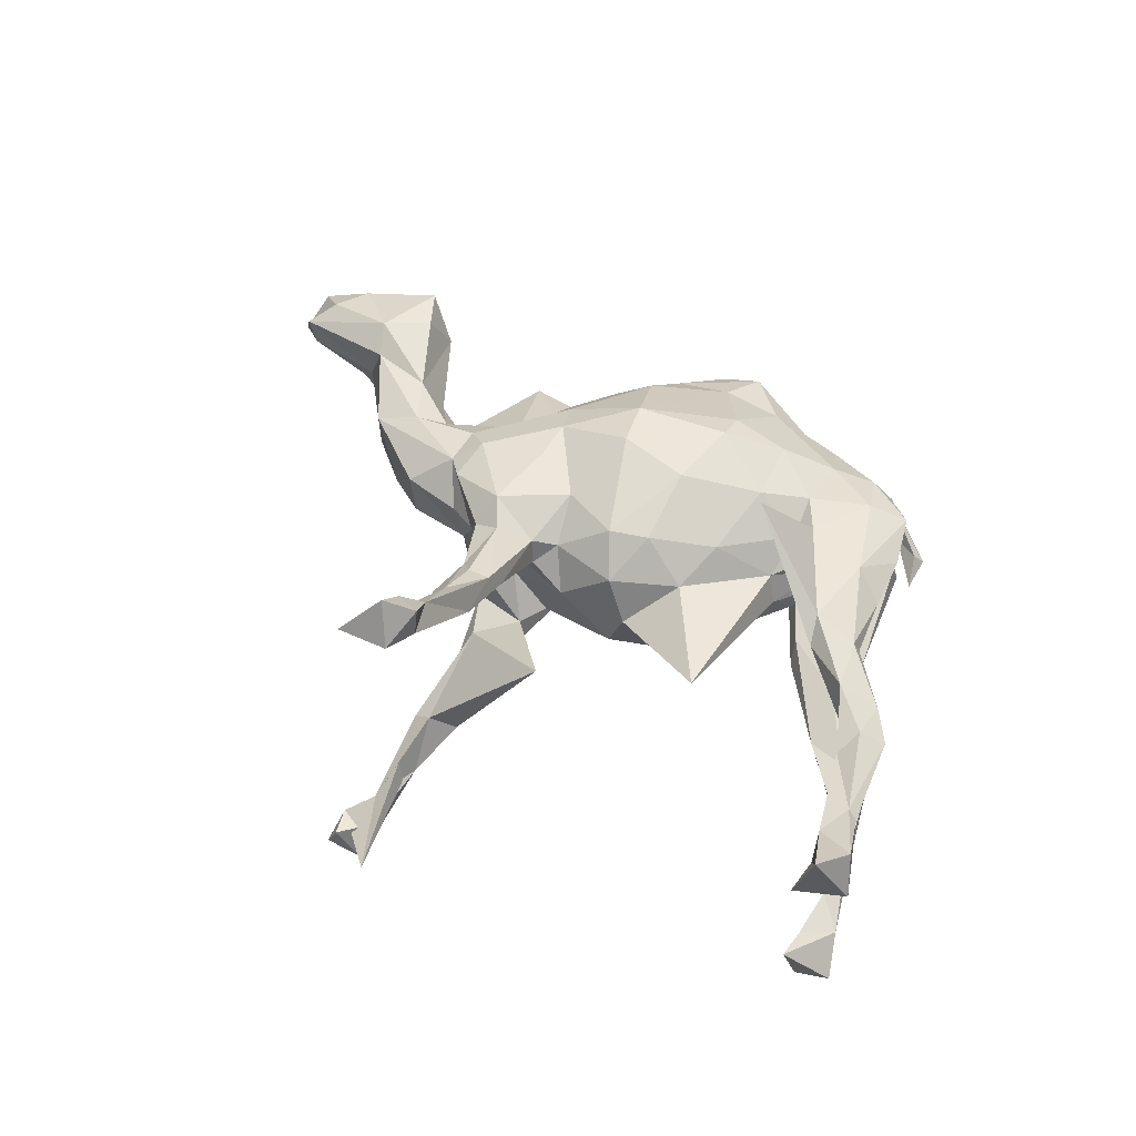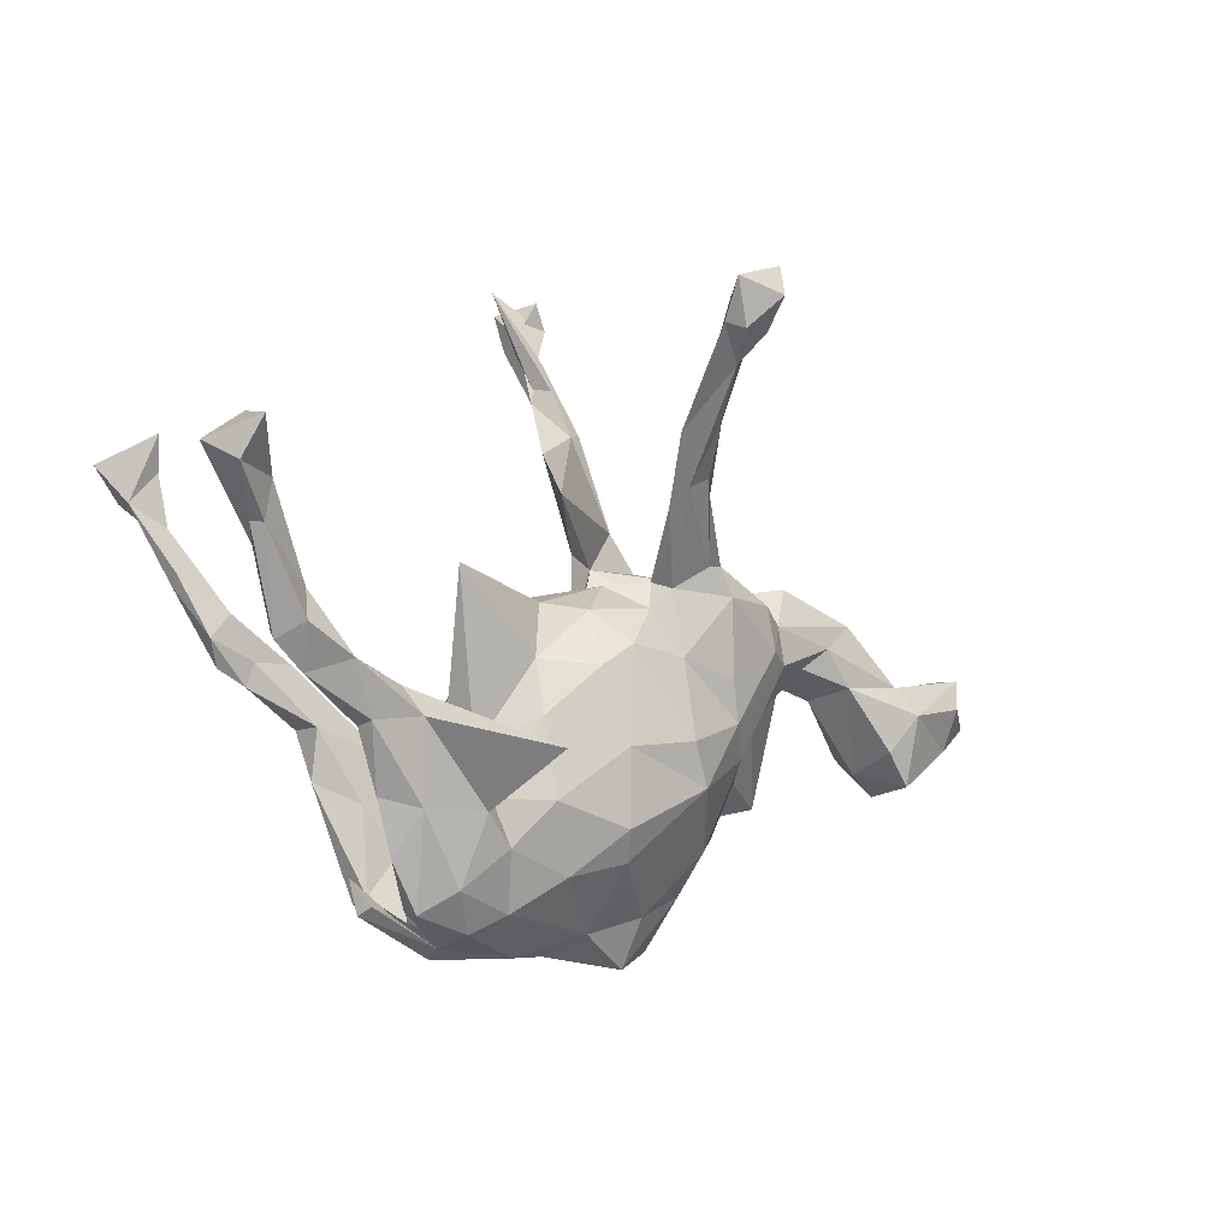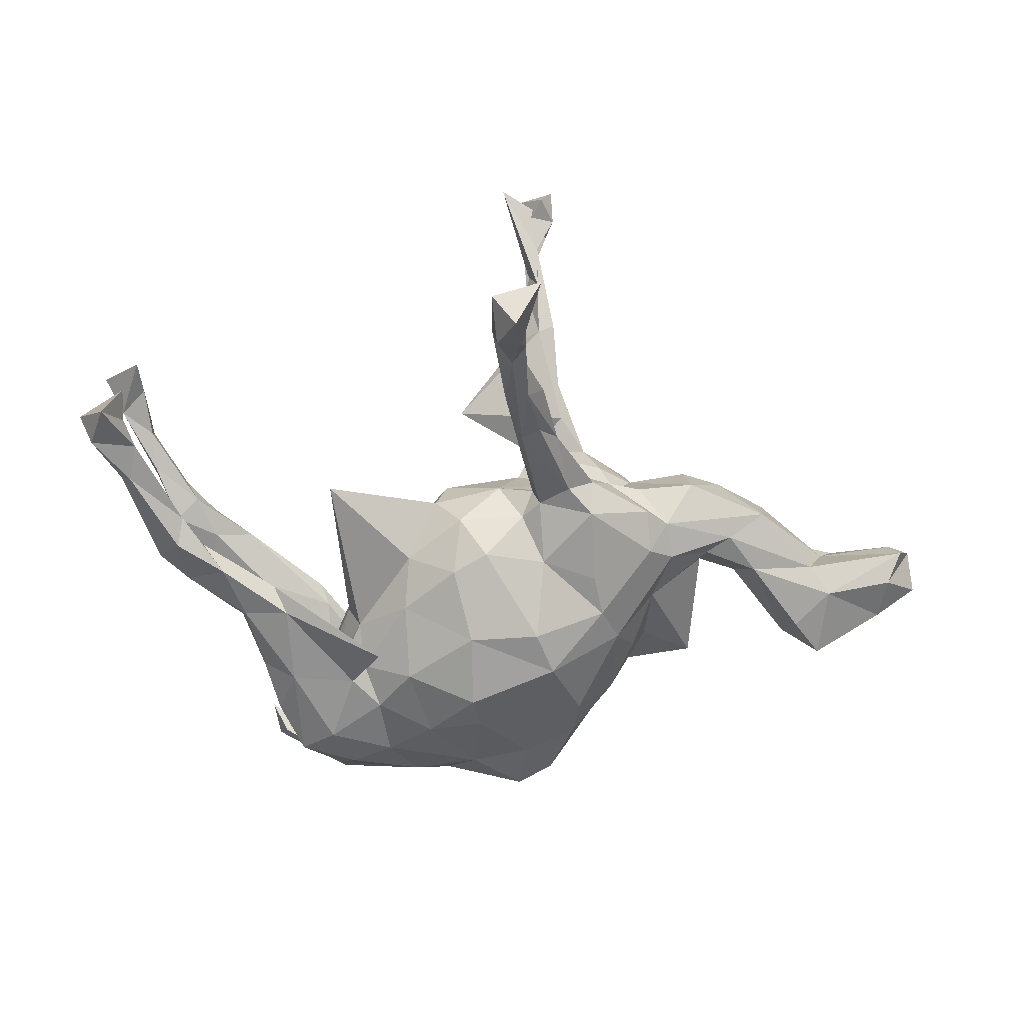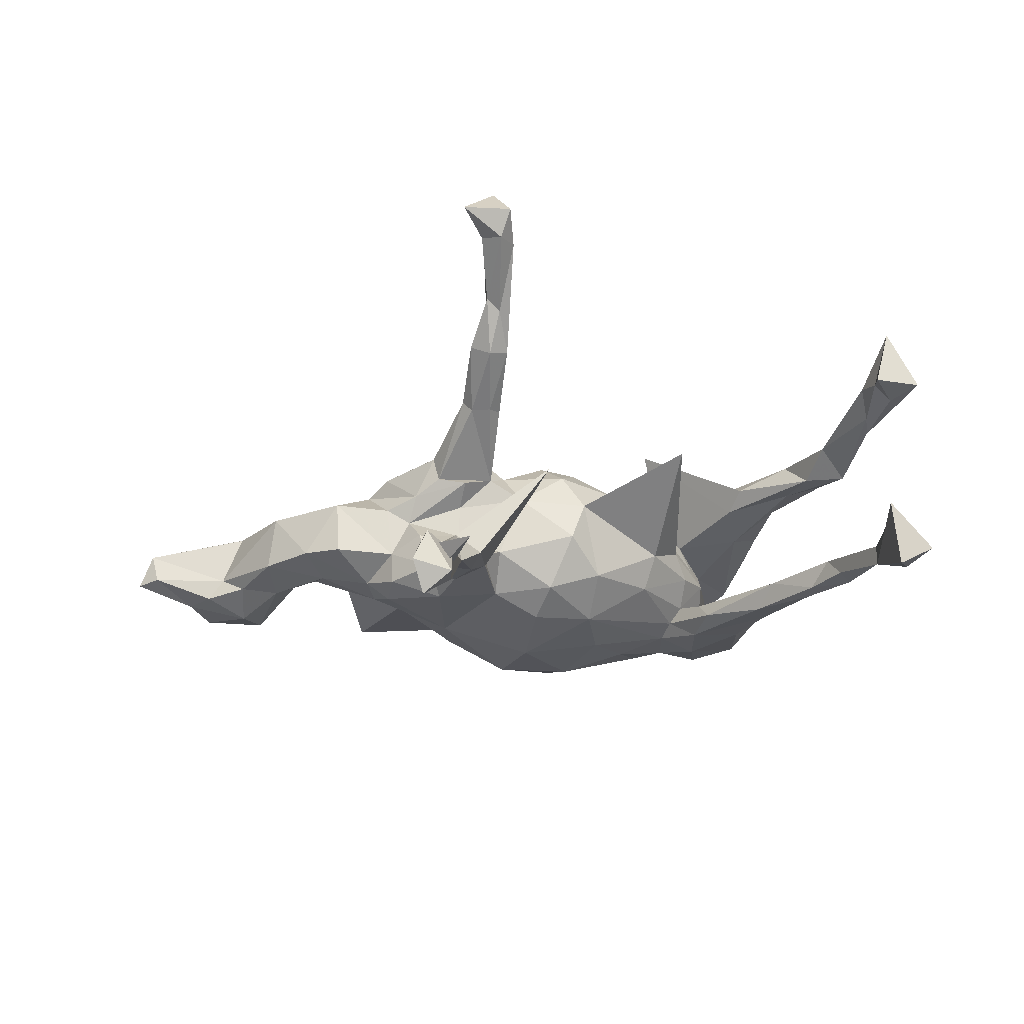
<metadata>
{"format":"obj","ext":"obj","renderer":"f3d","projection":"perspective","resolution":1024,"background":"white","views":[{"elev":56.1,"azim":-138.3,"up":"+Z"},{"elev":-2.2,"azim":-37.0,"up":"+Y"},{"elev":16.5,"azim":-3.3,"up":"+Y"},{"elev":-29.0,"azim":-173.2,"up":"+Z"}]}
</metadata>
<code>
v 0.1517 0.6562 -0.4231
v 0.1649 0.6939 -0.3716
v 0.1102 0.6051 -0.3712
v 0.1543 0.6013 -0.3711
v 0.09938 0.6725 -0.388
v 0.1058 0.6271 -0.3255
v 0.1652 0.6423 -0.3218
v 0.1409 0.6908 -0.3152
v 0.1268 0.5483 -0.3263
v 0.1368 0.4495 -0.2643
v 0.1592 0.4428 -0.2096
v 0.06225 0.7038 -0.3385
v -0.705 0.355 -0.2587
v 0.1067 0.5036 -0.2809
v 0.1307 0.5903 -0.294
v -0.7206 0.2791 -0.2289
v -0.767 0.3385 -0.2224
v 0.1155 0.3177 -0.2034
v 0.1145 -0.1672 -0.1955
v 0.09982 0.2274 -0.149
v 0.1658 0.2027 -0.1637
v -0.6838 0.3273 -0.1673
v 0.05348 -0.07605 -0.202
v -0.01439 -0.2252 -0.1814
v 0.08485 0.4071 -0.2149
v 0.1276 0.437 -0.1899
v -0.6623 0.1497 -0.1606
v 0.09662 0.08859 -0.1427
v -0.6693 0.2287 -0.1942
v -0.6221 0.09788 -0.1638
v 0.1663 0.3283 -0.1911
v 0.2041 0.1451 -0.1705
v 0.2196 -0.03416 -0.1551
v 0.1711 -0.2775 -0.1111
v 0.1699 0.2662 -0.1321
v 0.2275 -0.1573 -0.1279
v -0.5408 0.03502 -0.1598
v -0.7297 0.2781 -0.1771
v -0.4374 -0.01453 -0.1586
v -0.4469 -0.07505 -0.1494
v -0.09098 -0.1256 -0.1687
v 0.01816 0.03905 -0.1764
v -0.0879 -0.004784 -0.1661
v -0.6701 0.2392 -0.16
v -0.3012 -0.1574 -0.1415
v -0.6029 0.1336 -0.1594
v -0.6641 0.1701 -0.1427
v -0.4714 0.02958 -0.1226
v -0.5992 0.02244 -0.1301
v -0.5471 0.07349 -0.1593
v -0.04016 0.315 0.01486
v -0.1369 -0.2358 -0.1414
v 0.3617 0.02375 -0.1069
v -0.6936 0.3872 -0.1461
v 0.322 0.07972 -0.1365
v -0.2905 -0.2658 -0.1302
v -0.2279 -0.2221 -0.1147
v -0.2181 -0.337 -0.09536
v -0.01841 0.09913 -0.1399
v 0.3029 0.1391 -0.1276
v -0.6208 0.0695 -0.1116
v -0.3317 -0.08515 -0.1314
v -0.3152 -0.1158 -0.09478
v -0.2895 -0.3654 -0.1033
v -0.3903 -0.1693 -0.1391
v -0.5538 -0.007604 -0.1188
v -0.5426 0.03268 -0.1122
v 0.02757 -0.2734 -0.16
v -0.3763 -0.3525 -0.0879
v 0.1079 0.199 -0.1058
v -0.5808 0.1086 -0.1202
v -0.2486 -0.1796 -0.1009
v 0.2167 0.1957 -0.125
v 0.759 -0.1312 -0.06371
v 0.6646 -0.06721 -0.09084
v 0.3206 -0.04471 -0.09539
v 0.3659 0.08445 -0.1005
v -0.4411 -0.06918 -0.09074
v 0.4884 0.03257 -0.06181
v 0.4145 0.1628 -0.05806
v 0.4624 0.07731 -0.07885
v 0.5773 0.09245 -0.0513
v -0.4441 -0.1577 -0.1028
v 0.5772 0.008508 -0.07231
v 0.7298 -0.01494 -0.06492
v 0.6431 -0.1318 -0.07694
v 0.4863 0.1417 -0.05174
v -0.37 -0.1929 -0.0684
v 0.1646 0.1523 -0.03798
v -0.1145 0.07382 -0.1057
v -0.2043 -0.03562 -0.08752
v 0.07943 0.1547 -0.08181
v -0.2729 -0.1667 -0.07286
v 0.7821 -0.05922 -0.05903
v 0.258 -0.241 -0.05719
v 0.5167 -0.02596 -0.005341
v -0.3726 -0.3391 -0.05059
v -0.3082 -0.2717 -0.05602
v 0.6849 -0.2003 -0.0244
v -0.1572 -0.3419 -0.1039
v -0.317 -0.3972 -0.06858
v -0.2036 -0.4125 -0.04883
v 0.6512 0.0067 -0.05702
v 0.8405 0.00947 -0.02517
v -0.2296 -0.008039 -0.02486
v 0.03044 -0.435 -0.03299
v 0.7002 -0.009192 -0.02744
v 0.1735 -0.3595 -0.03542
v 0.7909 -0.1362 -0.01265
v -0.2876 -0.1298 -0.02364
v -0.06895 0.1438 -0.04734
v 0.2416 0.1819 -0.04589
v -0.3173 -0.3808 -0.02002
v 0.4463 -0.002346 -0.005362
v 0.3055 0.1439 -0.06635
v -0.09318 0.1338 0.02625
v -0.3535 -0.3687 -0.002508
v -0.2859 -0.4398 -0.002469
v -0.306 -0.4143 -0.02326
v -0.4177 -0.3642 -0.005981
v -0.3183 -0.2065 -0.004392
v -0.4307 -0.3034 -0.009833
v 0.3146 0.1568 0.02928
v 0.07536 -0.4741 0.02737
v -0.07034 -0.4459 0.002285
v 0.2381 -0.3074 -0.000989
v 0.4346 -0.219 -0.06392
v 0.3337 -0.1599 -0.003494
v 0.6206 -0.1585 -0.001722
v -0.2709 -0.08991 0.01876
v -0.1348 -0.4446 0.008701
v -0.2926 -0.4186 0.02906
v -0.4048 -0.3492 0.01706
v 0.1635 0.1544 0.02704
v 0.6814 -0.1798 0.0739
v 0.8909 -0.07701 -0.00037
v 0.1416 -0.4505 0.002559
v 0.2693 0.1484 0.001376
v 0.1824 -0.3554 0.04332
v 0.3441 -0.06112 0.04541
v 0.8829 -0.007212 -0.02955
v 0.6331 -0.1178 0.08285
v 0.8536 0.01209 0.02782
v -0.2974 -0.1953 0.03349
v 0.8112 -0.1176 0.03471
v -0.3009 0.1895 0.1043
v 0.08687 -0.3854 0.06749
v -0.3245 -0.385 0.03102
v -0.01977 -0.4087 0.05927
v 0.4187 0.1685 0.04234
v 0.3071 -0.1691 0.03868
v -0.3668 -0.358 0.05071
v 0.563 0.1064 0.04892
v 0.8249 -0.04066 0.05714
v 0.2623 -0.2637 0.03151
v -0.2648 -0.3961 0.07726
v 0.1458 0.2008 0.0598
v -0.3123 -0.2775 0.05266
v -0.2491 -0.1047 0.0698
v -0.2772 -0.1659 0.07268
v 0.4512 0.03 0.05329
v 0.6622 -0.001799 0.06473
v 0.1921 -0.2792 0.09993
v 0.4955 0.06554 0.07163
v 0.546 -0.002747 0.07044
v 0.2522 0.1753 0.04918
v -0.1486 0.04123 0.09532
v 0.6968 -0.05146 0.08944
v 0.03309 0.1643 0.03101
v -0.3674 -0.3605 0.08739
v -0.3966 -0.1419 0.06991
v 0.3655 0.1023 0.08997
v -0.5116 0.0062 0.09334
v -0.4118 -0.2738 0.08481
v 0.07573 0.1255 0.1043
v -0.5531 0.07489 0.08877
v 0.202 0.1964 0.07447
v -0.1921 -0.3675 0.08299
v -0.6277 0.07544 0.08859
v -0.4799 -0.06792 0.09554
v 0.2681 -0.1266 0.1062
v 0.3758 0.03443 0.09465
v -0.3898 -0.04674 0.09097
v -0.5818 0.01199 0.1069
v -0.1097 -0.3088 0.1331
v 0.09707 0.1707 0.07801
v -0.3806 -0.1936 0.1277
v -0.4407 -0.1759 0.08768
v -0.3067 -0.3228 0.118
v 0.3225 0.1347 0.1125
v -0.2105 -0.1011 0.2693
v -0.635 0.0613 0.1112
v -0.2404 -0.1806 0.1057
v -0.5968 0.0902 0.145
v -0.1578 -0.05053 0.1321
v -0.2116 -0.26 0.1186
v -0.04693 0.1208 0.1024
v -0.676 0.1998 0.1189
v -0.4152 -0.005115 0.1187
v 0.3281 0.05692 0.1266
v -0.3911 -0.05192 0.1454
v -0.2644 -0.2015 0.1334
v 0.2327 -0.06517 0.143
v -0.5116 0.03535 0.1428
v 0.1156 0.04422 0.1445
v 0.109 0.1589 0.1225
v -0.7179 0.3232 0.1181
v -0.4722 -0.05778 0.1246
v -0.6896 0.3428 0.1437
v -0.01021 -0.2889 0.1558
v -0.5878 0.1403 0.1242
v 0.2128 0.199 0.1206
v -0.6748 0.2429 0.1283
v 0.2078 0.1457 0.1592
v -0.1514 -0.185 0.1592
v 0.2158 0.009416 0.1507
v 0.1369 0.3089 0.1858
v -0.06156 0.0298 0.157
v -0.6911 0.3968 0.1226
v 0.1638 0.1947 0.1498
v -0.6981 0.2326 0.15
v -0.02637 -0.2326 0.1858
v 0.06485 0.2886 0.1699
v -0.7722 0.3483 0.135
v 0.001484 0.06588 0.1579
v 0.132 -0.1704 0.185
v -0.6799 0.2312 0.163
v 0.09924 -0.09261 0.196
v -0.02929 -0.1002 0.1897
v 0.1181 0.3134 0.1634
v -0.6677 0.2964 0.164
v 0.08089 0.3133 0.1632
v 0.06663 0.4241 0.2259
v -0.7437 0.3153 0.2044
v 0.1015 0.333 0.2277
v 0.03478 0.4023 0.2393
v -0.7189 0.3822 0.2335
v 0.1066 0.4157 0.2477
v 0.06766 0.3162 0.218
v 0.07429 0.4175 0.2932
v 0.04055 0.4963 0.3722
v 0.04153 0.4728 0.2928
v 0.0646 0.4887 0.3123
v 0.06571 0.5245 0.3647
v 0.02269 0.601 0.3785
v 0.001219 0.6283 0.4239
v 0.003128 0.5594 0.3877
v 0.009588 0.5449 0.4326
v 0.06194 0.5909 0.3863
v 0.08905 0.6513 0.4193
v 0.05335 0.5426 0.431
v 0.03977 0.5916 0.4886
f 209 231 213
f 211 213 231
f 207 209 213
f 237 231 209
f 239 206 220
f 214 220 206
f 235 239 220
f 223 206 239
f 228 203 205
f 216 205 203
f 225 228 205
f 226 203 228
f 219 237 209
f 234 231 237
f 234 221 227
f 192 227 221
f 231 234 227
f 224 221 234
f 198 221 224
f 237 224 234
f 211 231 227
f 194 211 227
f 236 233 232
f 230 232 233
f 223 236 232
f 242 233 236
f 186 232 230
f 238 230 233
f 186 223 232
f 239 236 223
f 217 235 220
f 240 239 235
f 212 217 220
f 240 235 217
f 195 215 229
f 222 229 215
f 218 195 229
f 193 215 195
f 167 195 218
f 225 218 229
f 197 218 225
f 228 225 229
f 226 228 229
f 175 225 205
f 185 222 215
f 226 229 222
f 210 226 222
f 181 203 226
f 148 117 132
f 133 132 117
f 170 148 132
f 113 117 148
f 243 233 242
f 245 243 242
f 238 233 243
f 241 236 239
f 247 242 236
f 33 19 23
f 24 23 19
f 28 33 23
f 36 19 33
f 43 23 41
f 24 41 23
f 57 43 41
f 42 23 43
f 52 41 24
f 100 52 24
f 57 41 52
f 55 32 60
f 73 60 32
f 77 55 60
f 33 32 55
f 28 32 33
f 53 33 55
f 21 32 28
f 42 28 23
f 59 28 42
f 65 45 56
f 57 56 45
f 69 65 56
f 40 45 65
f 21 73 32
f 115 60 73
f 59 42 43
f 90 59 43
f 39 45 40
f 83 40 65
f 31 73 21
f 18 31 21
f 35 73 31
f 20 21 28
f 92 28 59
f 91 90 43
f 111 59 90
f 62 45 39
f 48 62 39
f 72 45 62
f 37 39 40
f 11 35 31
f 70 73 35
f 20 18 21
f 25 18 20
f 50 39 37
f 66 37 40
f 51 35 26
f 11 26 35
f 25 51 26
f 70 35 51
f 15 26 11
f 10 11 31
f 10 31 18
f 25 14 18
f 10 18 14
f 26 14 25
f 94 74 75
f 86 75 74
f 85 94 75
f 109 74 94
f 103 85 75
f 104 94 85
f 99 86 74
f 84 75 86
f 108 106 34
f 68 34 106
f 95 108 34
f 137 106 108
f 84 103 75
f 107 85 103
f 96 84 86
f 95 34 36
f 19 36 34
f 76 95 36
f 19 34 68
f 100 68 106
f 24 68 100
f 125 100 106
f 82 103 84
f 81 82 84
f 107 103 82
f 96 79 84
f 81 84 79
f 114 79 96
f 95 76 127
f 114 127 76
f 128 95 127
f 33 76 36
f 100 102 58
f 64 58 102
f 52 100 58
f 125 102 100
f 56 58 64
f 101 64 102
f 118 101 102
f 69 64 101
f 87 82 81
f 77 87 81
f 153 82 87
f 53 81 79
f 114 53 79
f 77 81 53
f 53 76 33
f 114 76 53
f 57 52 58
f 56 64 69
f 97 69 101
f 80 87 77
f 115 80 77
f 150 87 80
f 70 20 28
f 72 43 57
f 116 111 90
f 92 59 111
f 70 28 92
f 169 92 111
f 51 20 70
f 89 70 92
f 25 20 51
f 112 73 70
f 69 83 65
f 78 40 83
f 88 78 83
f 97 88 83
f 63 78 88
f 48 78 63
f 98 63 88
f 63 72 62
f 57 45 72
f 48 63 62
f 93 72 63
f 91 43 72
f 93 91 72
f 105 90 91
f 112 115 73
f 138 115 112
f 89 112 70
f 77 60 115
f 97 83 69
f 93 63 98
f 121 93 98
f 97 98 88
f 110 91 93
f 53 55 77
f 150 80 115
f 57 58 56
f 122 117 120
f 119 120 117
f 133 122 120
f 133 117 122
f 153 87 150
f 123 150 115
f 138 123 115
f 172 150 123
f 166 123 138
f 121 110 93
f 105 91 110
f 130 110 121
f 113 121 98
f 113 98 97
f 132 133 120
f 89 138 112
f 134 138 89
f 169 134 89
f 157 138 134
f 105 110 130
f 144 130 121
f 89 92 169
f 186 134 169
f 116 169 111
f 197 169 116
f 105 116 90
f 146 116 105
f 130 146 105
f 159 146 130
f 129 86 99
f 109 99 74
f 13 29 16
f 38 16 29
f 17 13 16
f 22 29 13
f 54 13 17
f 38 17 16
f 10 9 12
f 4 12 9
f 11 10 12
f 14 9 10
f 15 12 7
f 4 7 12
f 6 15 7
f 11 12 15
f 3 4 9
f 1 7 4
f 14 3 9
f 6 3 14
f 5 3 6
f 15 6 14
f 1 4 3
f 2 8 7
f 6 7 8
f 1 2 7
f 5 8 2
f 5 6 8
f 1 5 2
f 1 3 5
f 48 39 50
f 71 48 50
f 30 50 37
f 172 153 150
f 118 132 120
f 119 117 113
f 121 113 148
f 151 128 140
f 127 140 128
f 181 151 140
f 155 128 151
f 186 157 134
f 166 138 157
f 177 166 157
f 186 177 157
f 212 166 177
f 172 123 166
f 160 144 158
f 121 158 144
f 171 160 158
f 159 144 160
f 152 171 158
f 183 160 171
f 173 183 171
f 191 160 183
f 159 130 144
f 193 159 160
f 190 172 166
f 212 190 166
f 200 172 190
f 174 188 152
f 171 152 188
f 170 174 152
f 187 188 174
f 148 152 158
f 180 171 188
f 148 158 121
f 164 153 172
f 162 153 164
f 182 164 172
f 170 152 148
f 187 174 170
f 140 127 114
f 161 140 114
f 96 161 114
f 182 140 161
f 164 161 165
f 96 165 161
f 162 164 165
f 182 161 164
f 156 132 131
f 118 131 132
f 178 156 131
f 170 132 156
f 189 170 156
f 182 181 140
f 155 151 181
f 15 14 26
f 71 50 46
f 30 46 50
f 44 71 46
f 29 46 30
f 49 30 37
f 27 30 49
f 66 49 37
f 29 44 46
f 47 71 44
f 47 44 38
f 22 38 44
f 27 47 38
f 29 27 38
f 61 47 27
f 22 44 29
f 27 29 30
f 54 22 13
f 38 22 54
f 17 38 54
f 167 146 159
f 195 167 159
f 116 146 167
f 175 186 169
f 167 197 116
f 175 169 197
f 218 197 167
f 145 109 136
f 94 136 109
f 154 145 136
f 135 109 145
f 141 136 94
f 135 99 109
f 129 99 135
f 126 137 108
f 124 106 137
f 139 124 137
f 125 106 124
f 143 104 107
f 85 107 104
f 162 143 107
f 141 104 143
f 154 141 143
f 94 104 141
f 154 136 141
f 139 137 126
f 155 139 126
f 96 86 129
f 199 183 176
f 173 176 183
f 204 199 176
f 191 183 199
f 179 176 173
f 204 176 211
f 179 211 176
f 194 204 211
f 201 199 204
f 153 107 82
f 162 107 153
f 126 128 155
f 142 129 135
f 129 165 96
f 168 162 165
f 149 131 125
f 102 125 131
f 124 149 125
f 178 131 149
f 189 156 178
f 185 178 149
f 210 149 147
f 124 147 149
f 226 210 147
f 185 149 210
f 181 163 155
f 139 155 163
f 226 163 181
f 142 165 129
f 143 162 168
f 142 168 165
f 135 168 142
f 154 143 168
f 145 154 168
f 139 147 124
f 163 147 139
f 226 147 163
f 145 168 135
f 204 194 184
f 192 184 194
f 208 204 184
f 179 184 192
f 227 192 194
f 180 208 184
f 201 204 208
f 173 180 184
f 188 208 180
f 171 180 173
f 179 173 184
f 198 179 192
f 213 211 179
f 198 192 221
f 213 179 198
f 207 213 198
f 207 198 224
f 219 207 224
f 209 207 219
f 237 219 224
f 95 126 108
f 128 126 95
f 118 102 131
f 119 113 101
f 97 101 113
f 118 119 101
f 120 119 118
f 67 78 48
f 66 40 78
f 238 217 230
f 177 230 217
f 240 217 238
f 240 241 239
f 247 236 241
f 240 238 243
f 244 240 243
f 245 242 247
f 246 245 247
f 249 243 245
f 250 249 245
f 244 243 249
f 248 247 241
f 241 240 244
f 251 241 244
f 250 245 246
f 248 246 247
f 252 250 246
f 251 249 250
f 251 244 249
f 251 248 241
f 252 246 248
f 252 251 250
f 252 248 251
f 71 67 48
f 66 78 67
f 61 66 67
f 61 67 71
f 66 61 49
f 27 49 61
f 47 61 71
f 24 19 68
f 201 202 191
f 193 191 202
f 199 201 191
f 187 202 201
f 160 191 193
f 196 193 202
f 208 188 187
f 214 212 220
f 190 212 214
f 200 190 214
f 205 214 206
f 175 205 206
f 216 214 205
f 197 225 175
f 186 175 206
f 223 186 206
f 193 195 159
f 208 187 201
f 189 202 187
f 177 217 212
f 186 230 177
f 200 182 172
f 203 181 182
f 196 189 178
f 196 202 189
f 170 189 187
f 196 215 193
f 200 214 216
f 203 200 216
f 185 215 196
f 182 200 203
f 185 196 178
f 222 185 210

</code>
